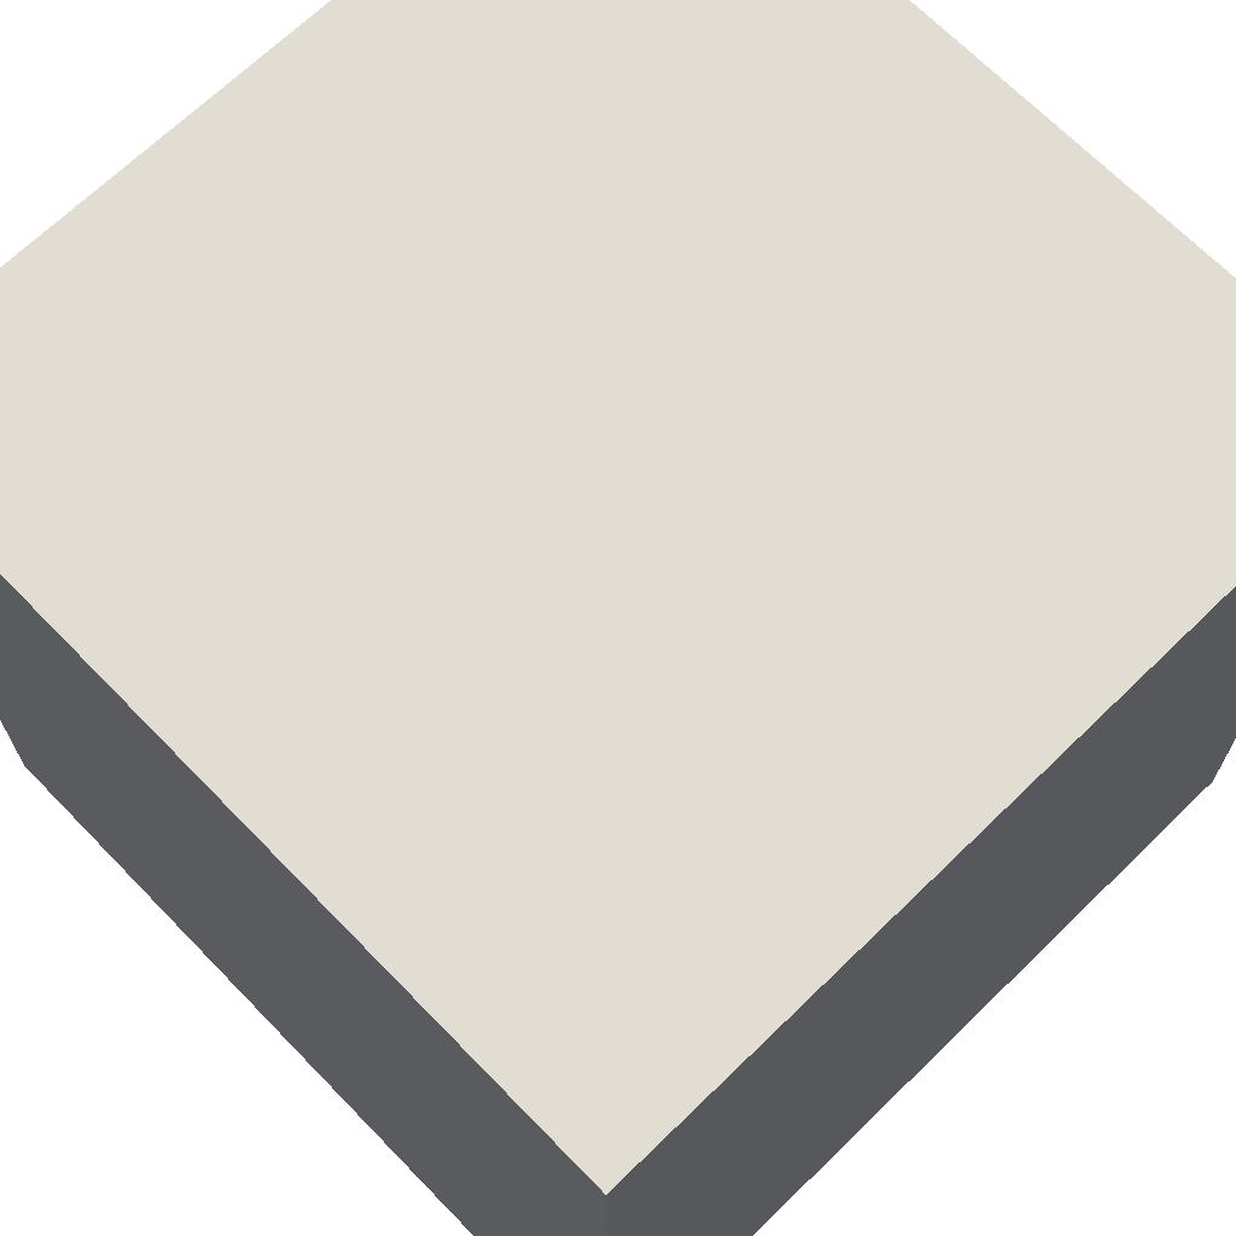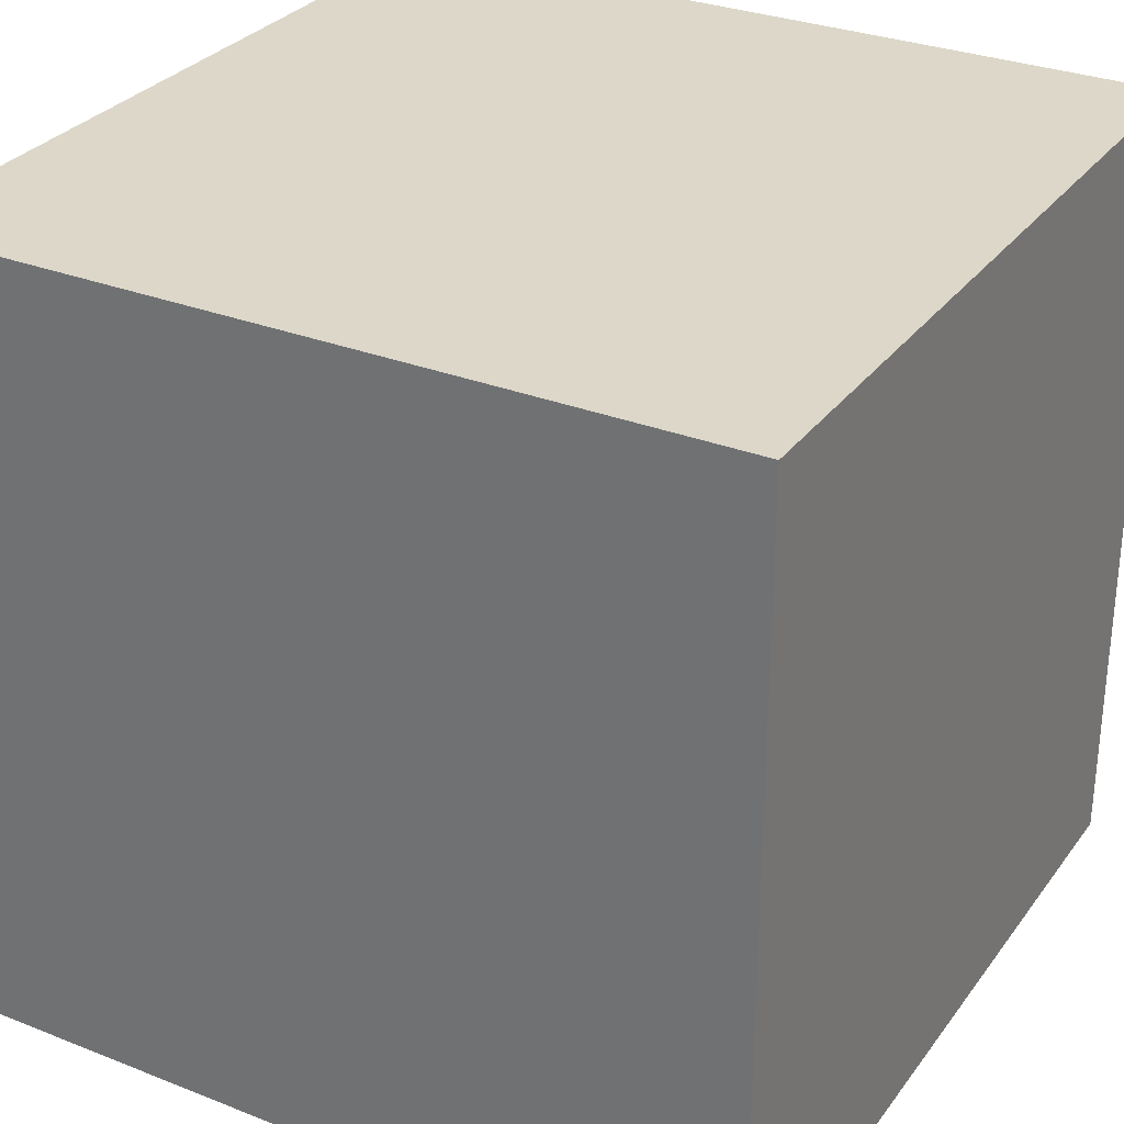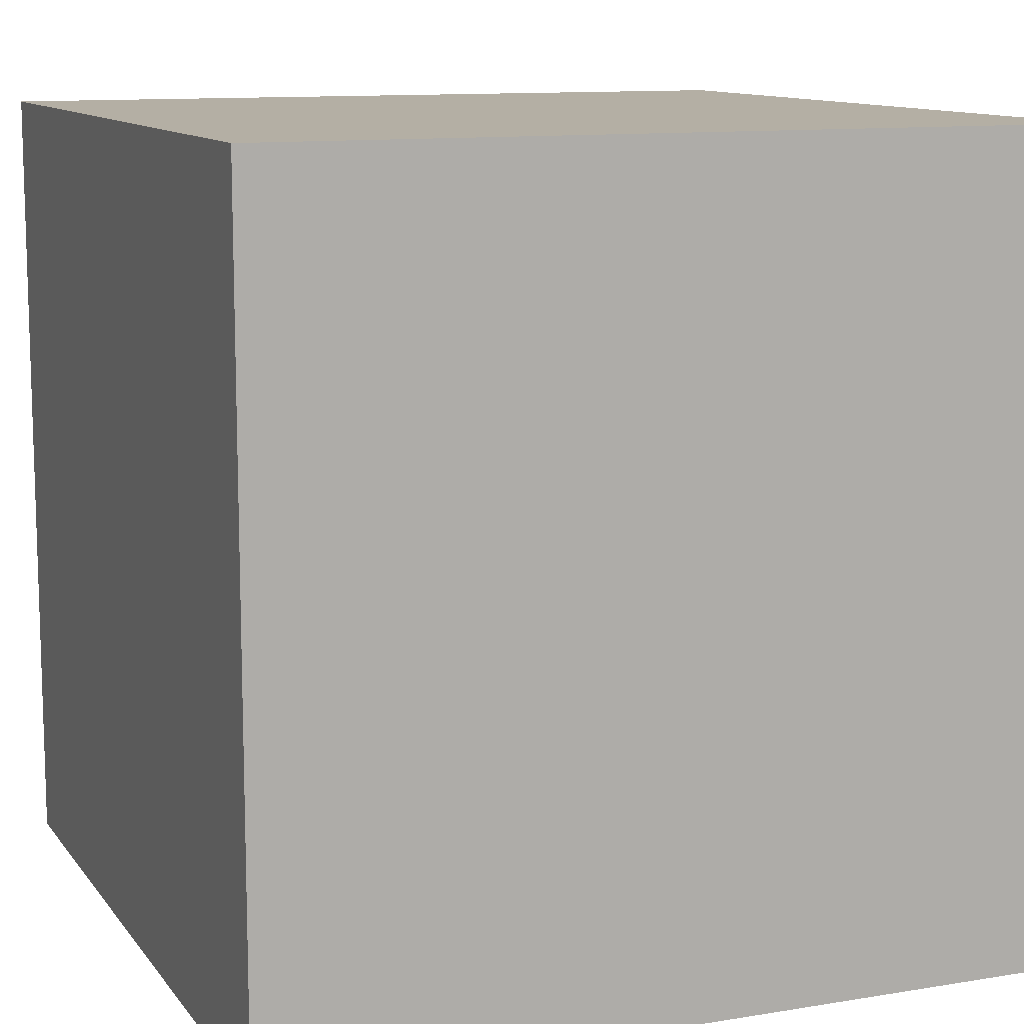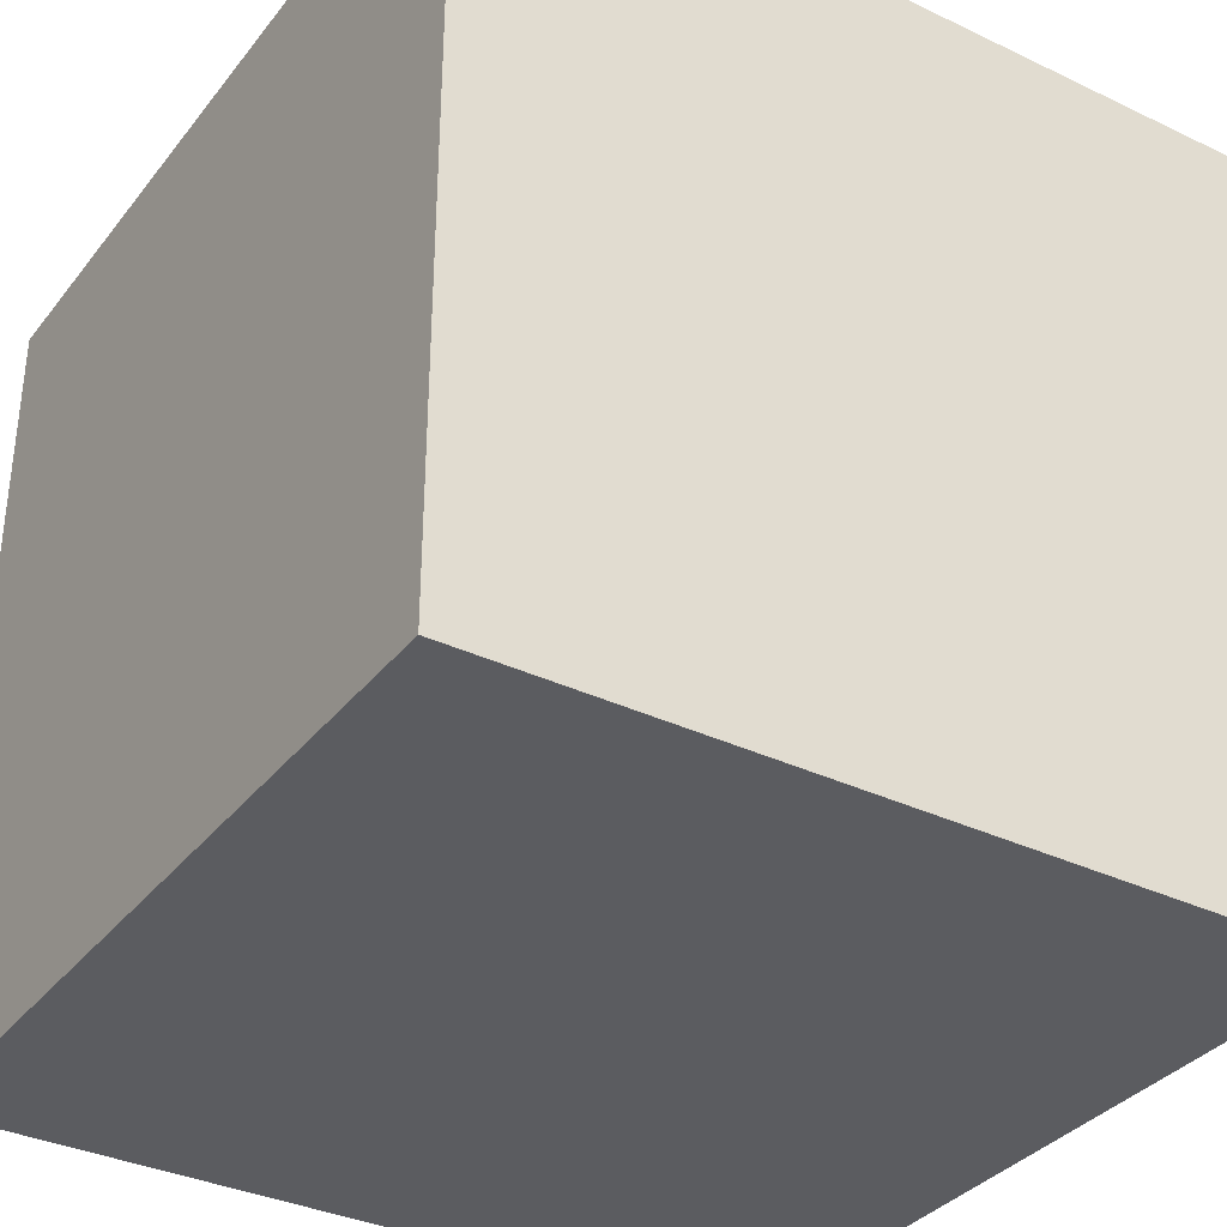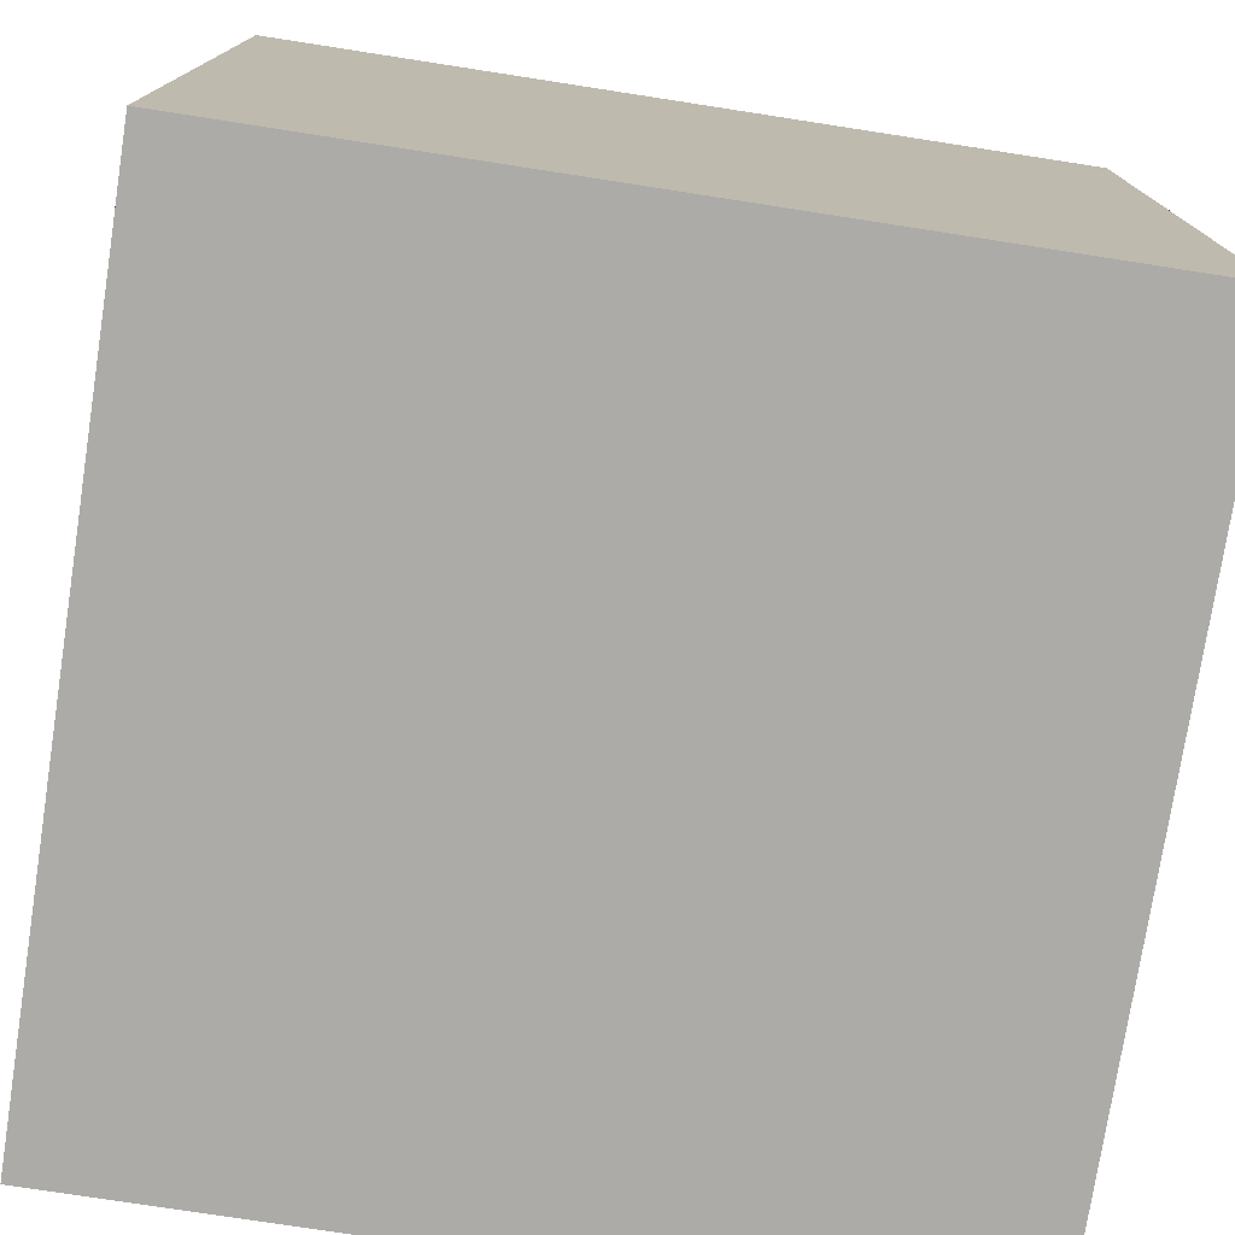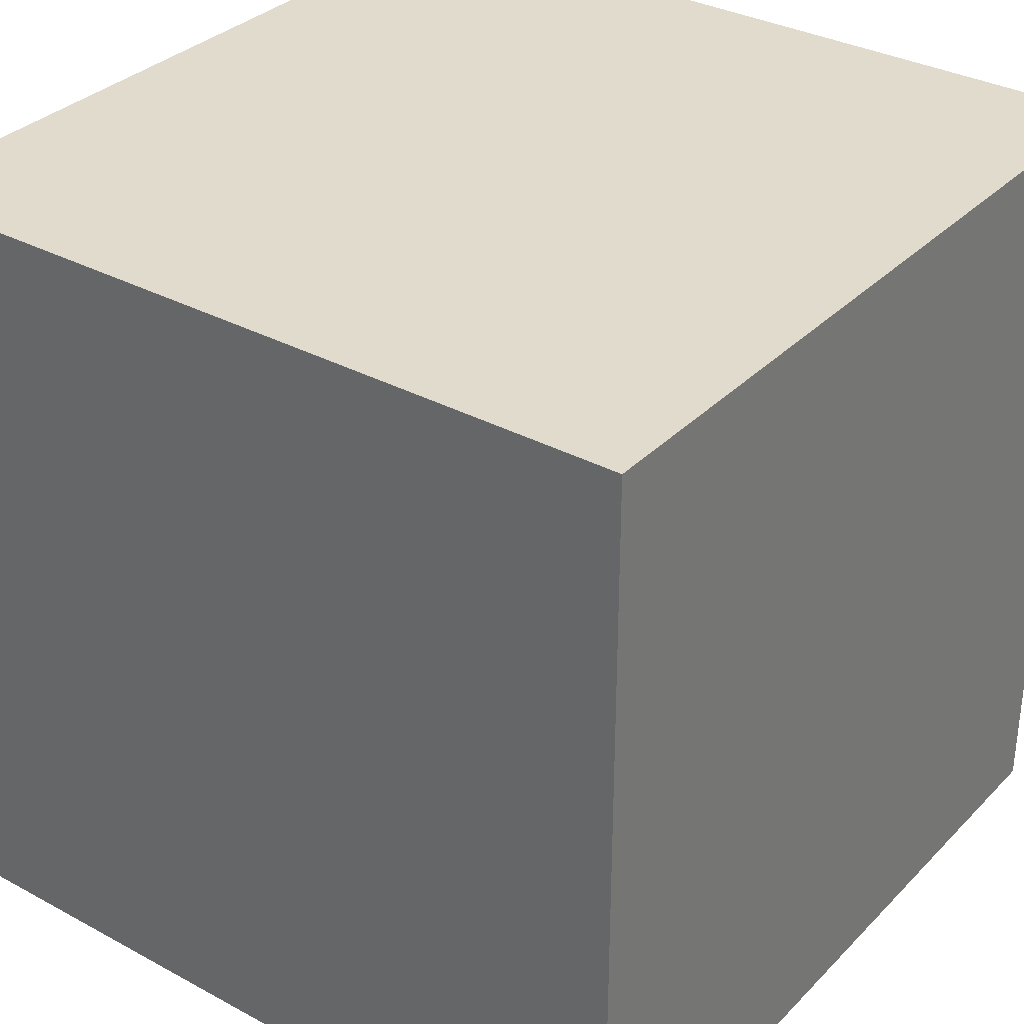
<metadata>
{"format":"obj","ext":"obj","renderer":"f3d","projection":"perspective","resolution":1024,"background":"white","views":[{"elev":68.3,"azim":-134.2,"up":"+Y"},{"elev":30.3,"azim":29.7,"up":"+Z"},{"elev":11.3,"azim":68.0,"up":"+Y"},{"elev":-34.8,"azim":57.5,"up":"+Z"},{"elev":-76.3,"azim":-8.8,"up":"+Y"},{"elev":33.2,"azim":-53.4,"up":"+Y"}]}
</metadata>
<code>
o Cube
v 1 1 -1
v 1 -1 -1
v 1 1 1
v 1 -1 1
v -1 1 -1
v -1 -1 -1
v -1 1 1
v -1 -1 1
f 6 2 4 8
f 6 5 1 2
f 8 7 5 6
f 4 3 7 8
f 2 1 3 4
f 1 5 7 3

</code>
